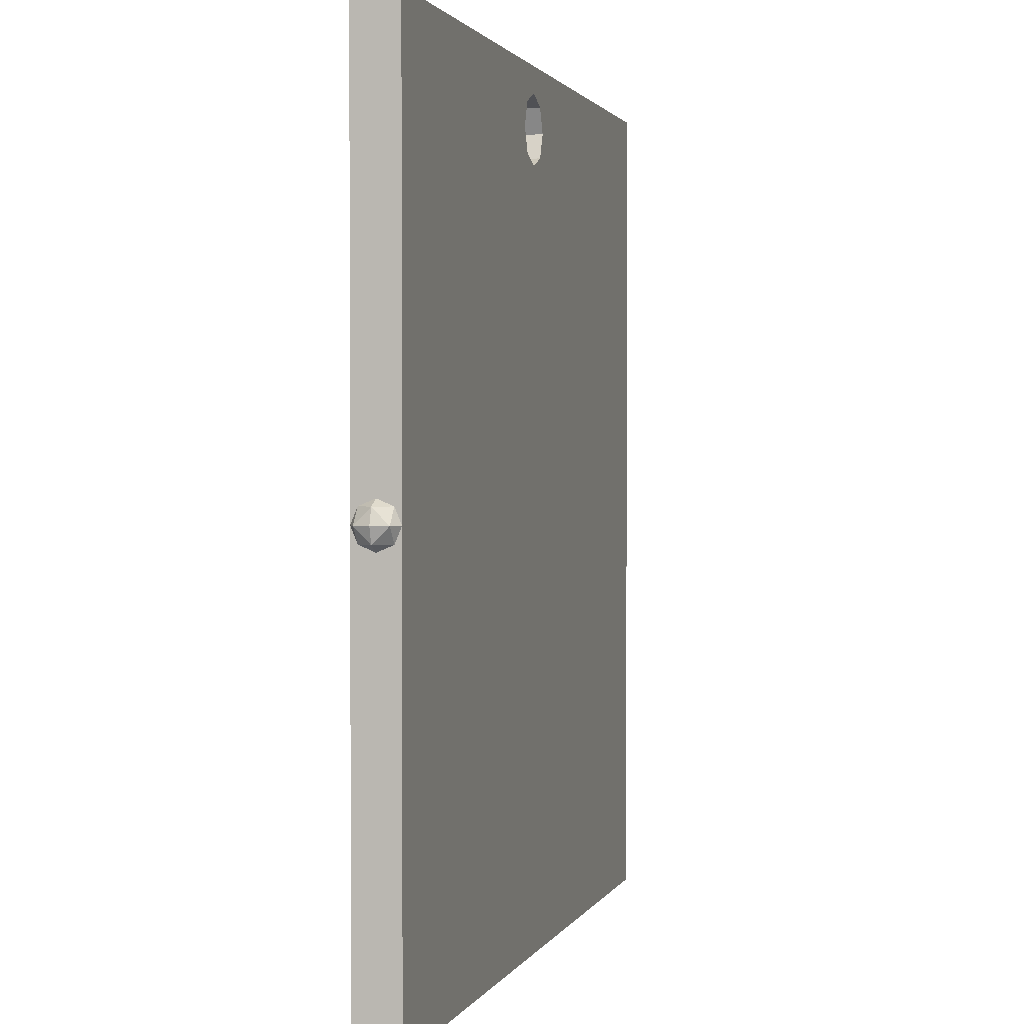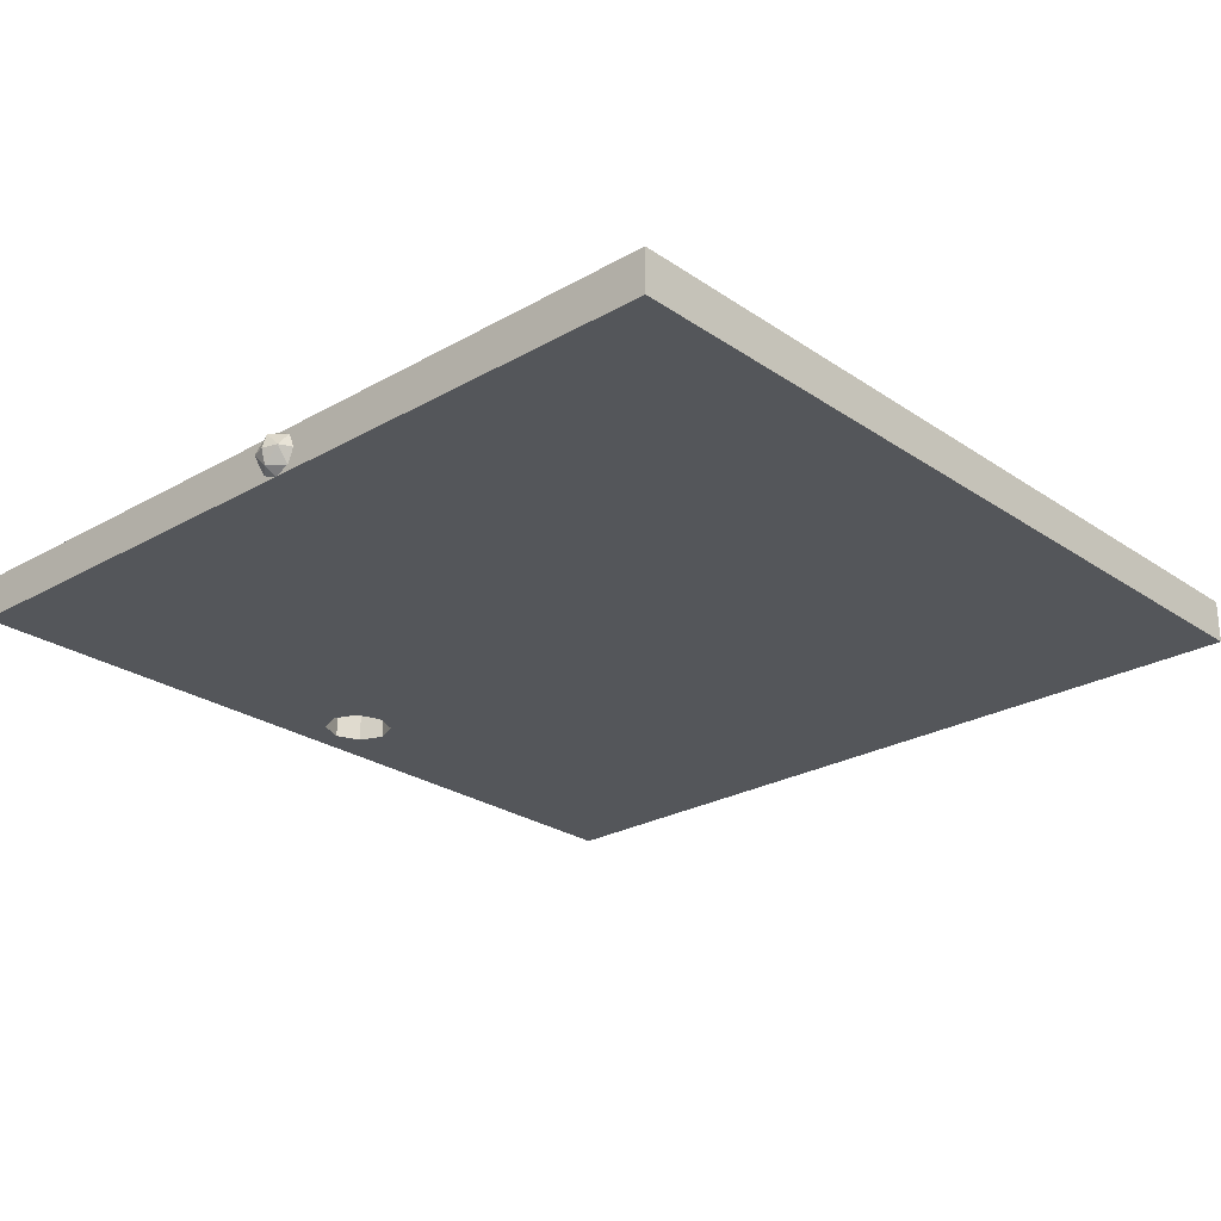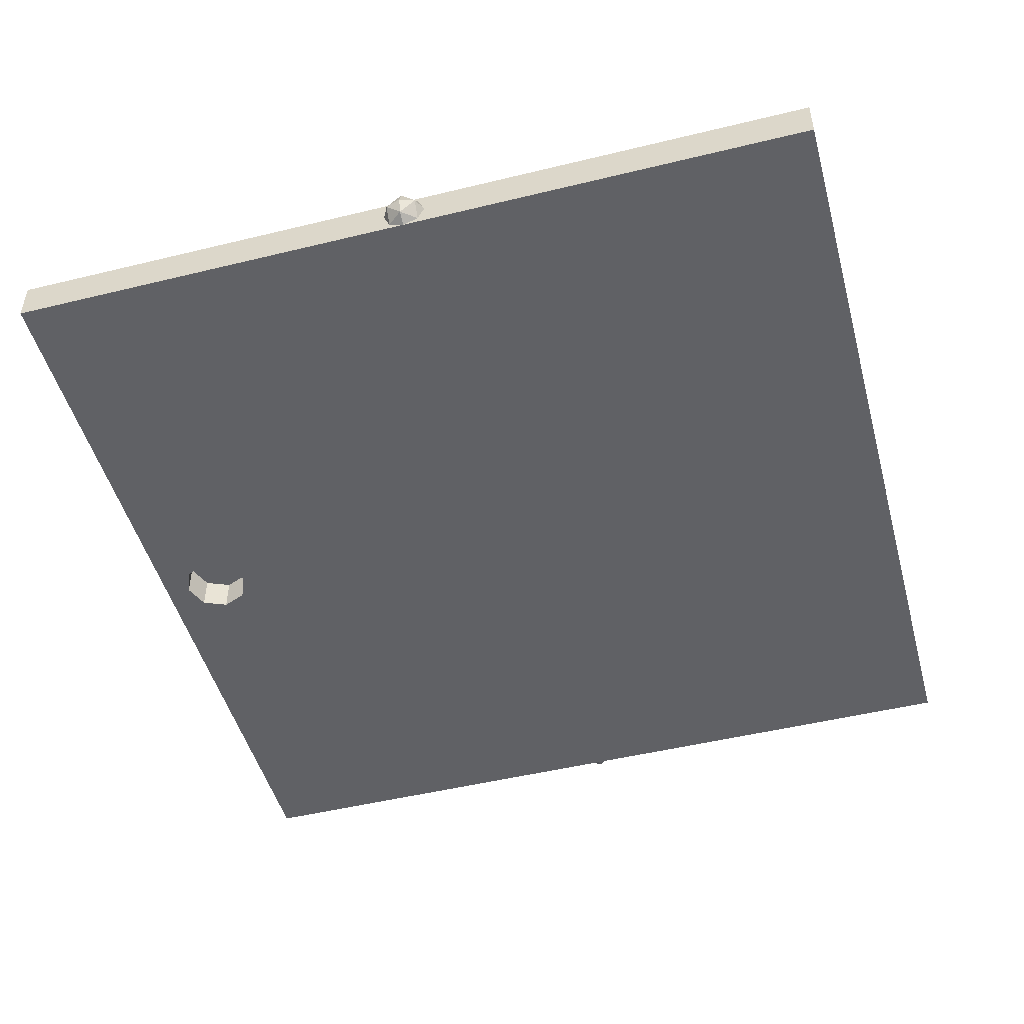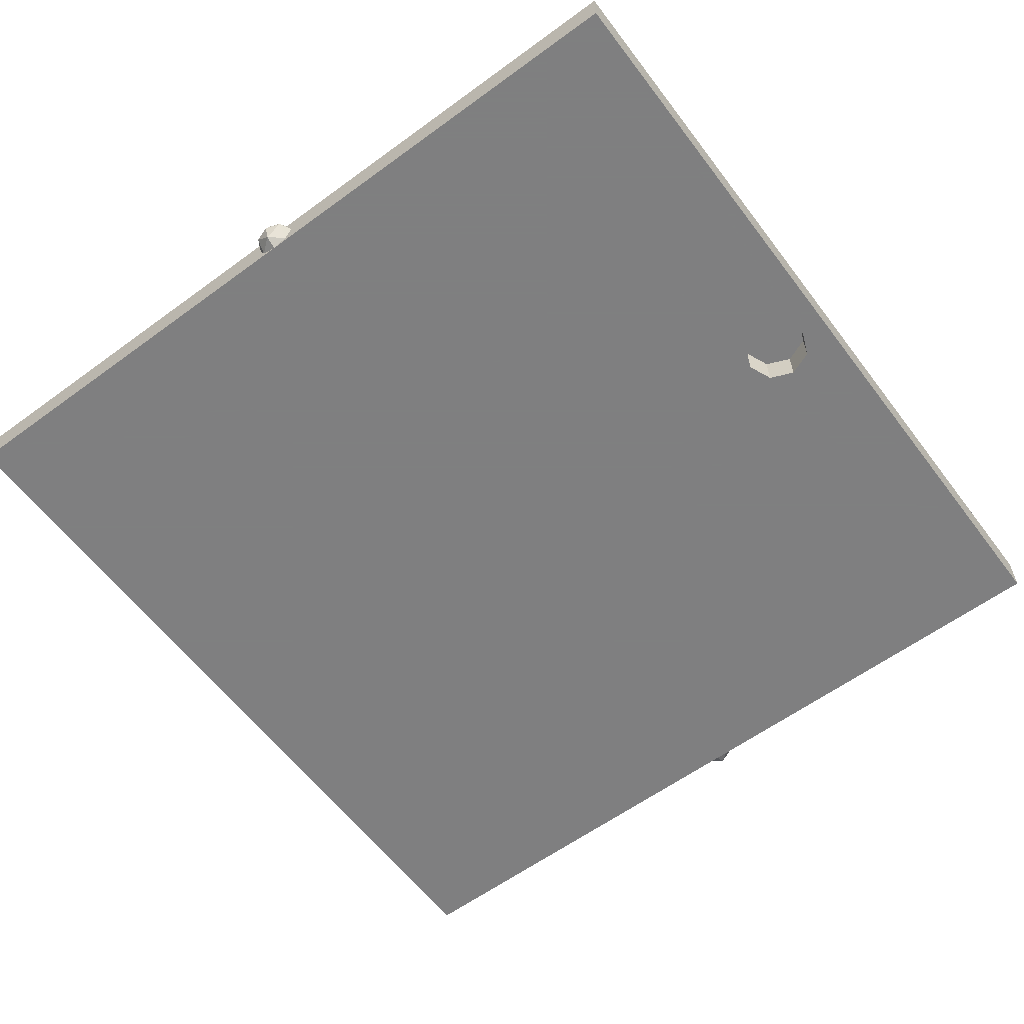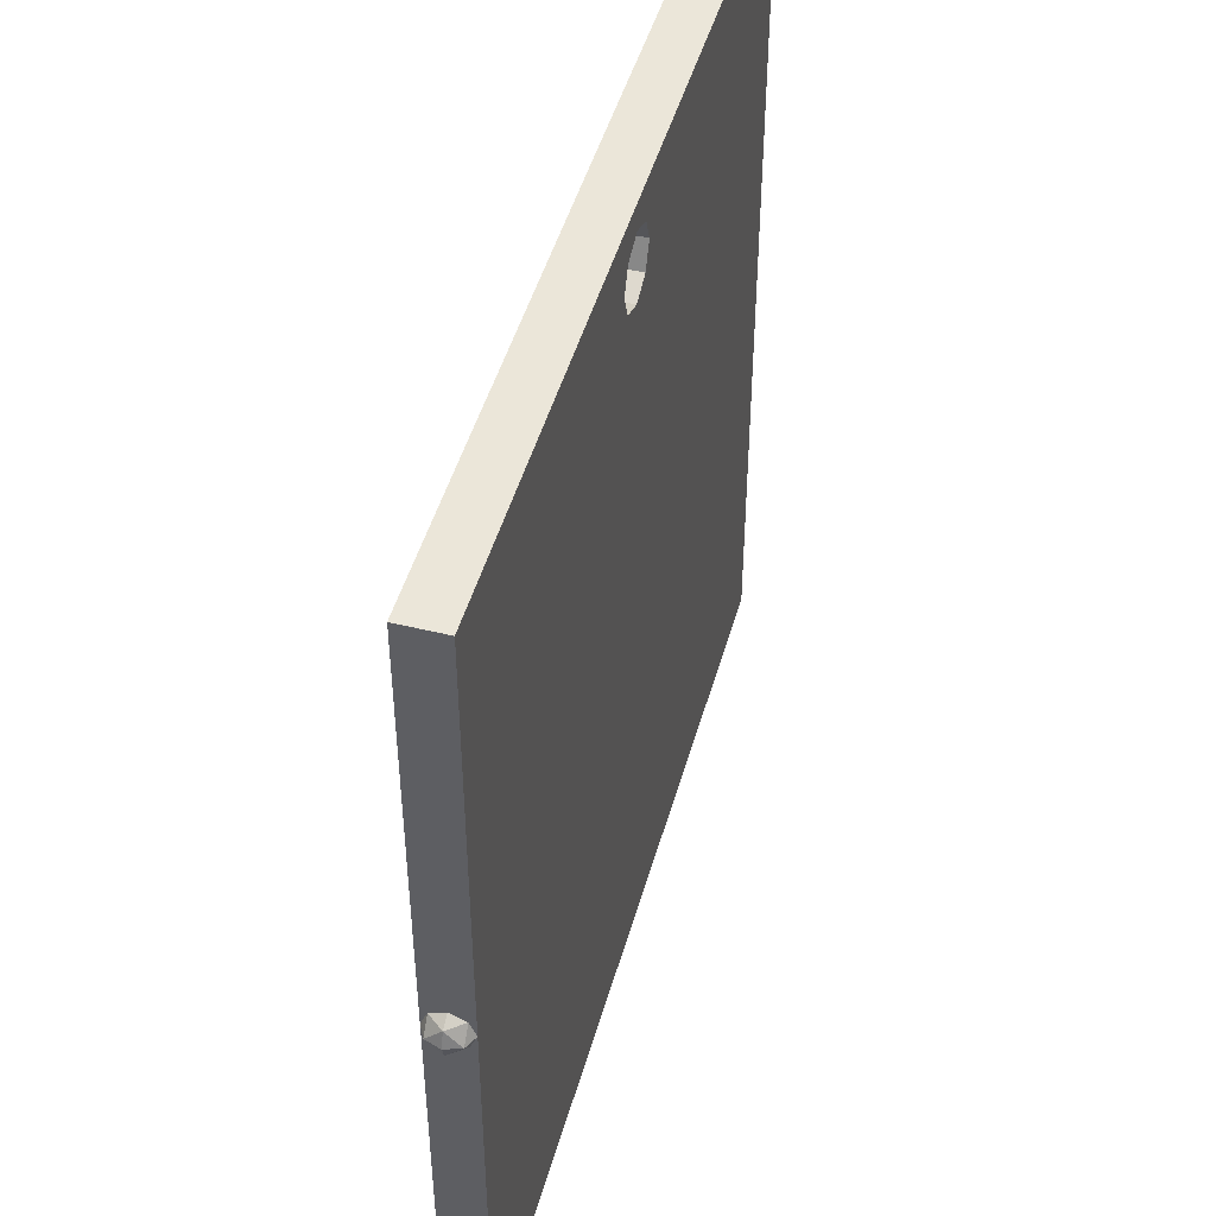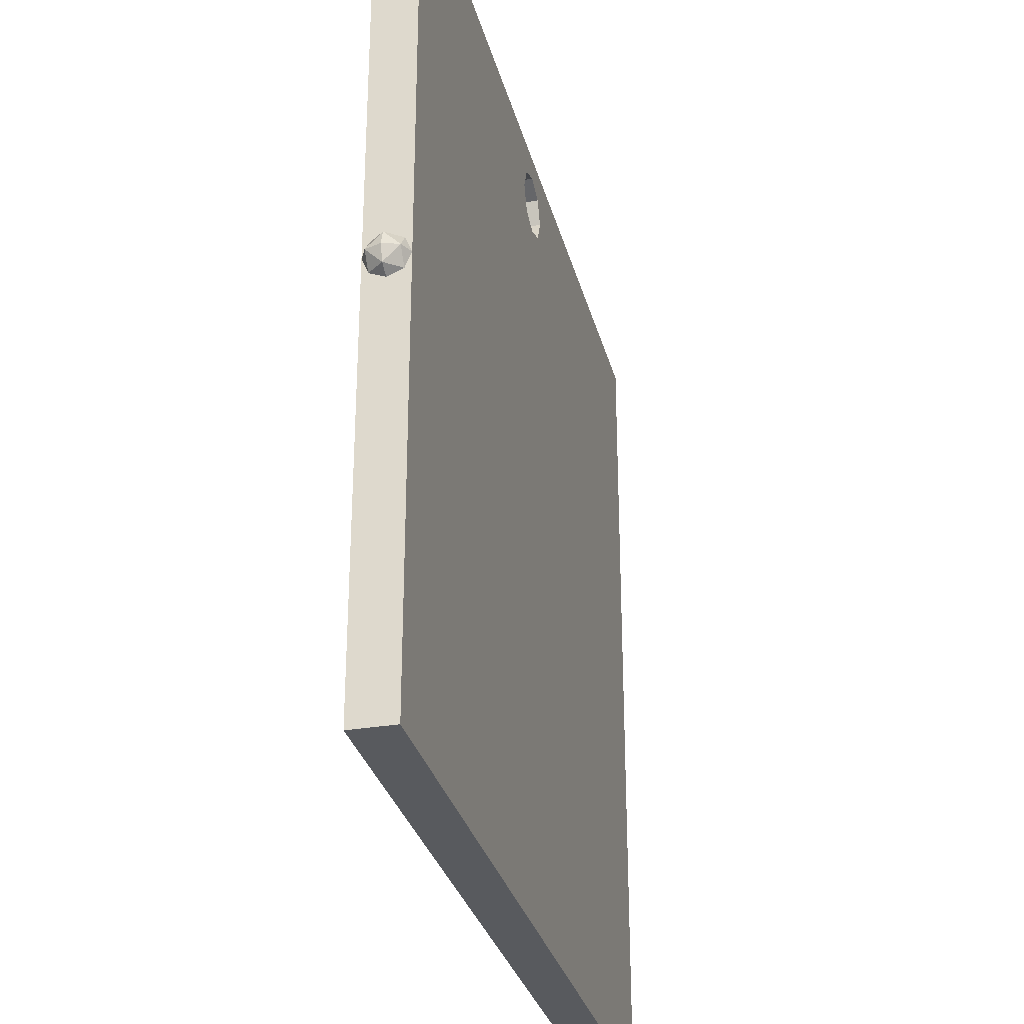
<metadata>
{"format":"obj","ext":"obj","renderer":"f3d","projection":"perspective","resolution":1024,"background":"white","views":[{"elev":1.5,"azim":104.7,"up":"+Y"},{"elev":-25.3,"azim":-47.5,"up":"+Z"},{"elev":-48.8,"azim":-74.8,"up":"+Z"},{"elev":-59.9,"azim":126.9,"up":"+Z"},{"elev":47.3,"azim":105.5,"up":"+Y"},{"elev":-30.5,"azim":103.9,"up":"+Y"}]}
</metadata>
<code>
v -2.462 -5.062 0.125
v 2.462 -5.062 0.125
v 2.462 -0.1375 0.125
v -2.462 -0.1375 0.125
v -2.462 -5.062 0.125
v -2.462 -5.062 -0.125
v 2.462 -5.062 -0.125
v 2.462 -5.062 0.125
v -2.462 -0.1375 0.125
v -2.462 -0.1375 -0.125
v -2.462 -5.062 -0.125
v -2.462 -5.062 0.125
v 2.462 -0.1375 0.125
v 2.462 -0.1375 -0.125
v -2.462 -0.1375 -0.125
v -2.462 -0.1375 0.125
v 2.462 -5.062 0.125
v 2.462 -5.062 -0.125
v 2.462 -0.1375 -0.125
v 2.462 -0.1375 0.125
v 2.462 -2.725 0
v 2.533 -2.688 0
v 2.462 -2.688 0.08839
v 2.533 -2.6 0.08839
v 2.462 -2.6 0.125
v 2.462 -2.688 0.08839
v 2.533 -2.688 0
v 2.533 -2.6 0.08839
v 2.462 -2.688 0.08839
v 2.562 -2.6 0
v 2.533 -2.6 0.08839
v 2.533 -2.688 0
v 2.462 -2.725 0
v 2.533 -2.688 0
v 2.462 -2.688 -0.08839
v 2.533 -2.6 -0.08839
v 2.462 -2.6 -0.125
v 2.462 -2.688 -0.08839
v 2.533 -2.688 0
v 2.533 -2.6 -0.08839
v 2.462 -2.688 -0.08839
v 2.562 -2.6 0
v 2.533 -2.6 -0.08839
v 2.533 -2.688 0
v 2.462 -2.475 0
v 2.533 -2.512 0
v 2.462 -2.512 0.08839
v 2.533 -2.6 0.08839
v 2.462 -2.6 0.125
v 2.462 -2.512 0.08839
v 2.533 -2.512 0
v 2.533 -2.6 0.08839
v 2.462 -2.512 0.08839
v 2.562 -2.6 0
v 2.533 -2.6 0.08839
v 2.533 -2.512 0
v 2.462 -2.475 0
v 2.533 -2.512 0
v 2.462 -2.512 -0.08839
v 2.533 -2.6 -0.08839
v 2.462 -2.6 -0.125
v 2.462 -2.512 -0.08839
v 2.533 -2.512 0
v 2.533 -2.6 -0.08839
v 2.462 -2.512 -0.08839
v 2.562 -2.6 0
v 2.533 -2.6 -0.08839
v 2.533 -2.512 0
v -2.462 -2.475 0
v -2.533 -2.512 0
v -2.462 -2.512 0.08839
v -2.533 -2.6 0.08839
v -2.462 -2.6 0.125
v -2.462 -2.512 0.08839
v -2.533 -2.512 0
v -2.533 -2.6 0.08839
v -2.462 -2.512 0.08839
v -2.562 -2.6 0
v -2.533 -2.6 0.08839
v -2.533 -2.512 0
v -2.462 -2.475 0
v -2.533 -2.512 0
v -2.462 -2.512 -0.08839
v -2.533 -2.6 -0.08839
v -2.462 -2.6 -0.125
v -2.462 -2.512 -0.08839
v -2.533 -2.512 0
v -2.533 -2.6 -0.08839
v -2.462 -2.512 -0.08839
v -2.562 -2.6 0
v -2.533 -2.6 -0.08839
v -2.533 -2.512 0
v -2.462 -2.725 0
v -2.533 -2.688 0
v -2.462 -2.688 0.08839
v -2.533 -2.6 0.08839
v -2.462 -2.6 0.125
v -2.462 -2.688 0.08839
v -2.533 -2.688 0
v -2.533 -2.6 0.08839
v -2.462 -2.688 0.08839
v -2.562 -2.6 0
v -2.533 -2.6 0.08839
v -2.533 -2.688 0
v -2.462 -2.725 0
v -2.533 -2.688 0
v -2.462 -2.688 -0.08839
v -2.533 -2.6 -0.08839
v -2.462 -2.6 -0.125
v -2.462 -2.688 -0.08839
v -2.533 -2.688 0
v -2.533 -2.6 -0.08839
v -2.462 -2.688 -0.08839
v -2.562 -2.6 0
v -2.533 -2.6 -0.08839
v -2.533 -2.688 0
v 0 -0.4875 0.075
v 0.2 -0.4875 0.075
v 0.1414 -0.3461 0.075
v 0 -0.4875 0.075
v 0.1414 -0.3461 0.075
v 0 -0.2875 0.075
v 0 -0.4875 0.075
v 0 -0.2875 0.075
v -0.1414 -0.3461 0.075
v 0 -0.4875 0.075
v -0.1414 -0.3461 0.075
v -0.2 -0.4875 0.075
v 0 -0.4875 0.075
v -0.2 -0.4875 0.075
v -0.1414 -0.6289 0.075
v 0 -0.4875 0.075
v -0.1414 -0.6289 0.075
v 0 -0.6875 0.075
v 0 -0.4875 0.075
v 0 -0.6875 0.075
v 0.1414 -0.6289 0.075
v 0 -0.4875 0.075
v 0.1414 -0.6289 0.075
v 0.2 -0.4875 0.075
v 0.1414 -0.3461 0.075
v 0.2 -0.4875 0.075
v 0.2 -0.4875 -0.125
v 0.1414 -0.3461 -0.125
v 0 -0.2875 0.075
v 0.1414 -0.3461 0.075
v 0.1414 -0.3461 -0.125
v 0 -0.2875 -0.125
v -0.1414 -0.3461 0.075
v 0 -0.2875 0.075
v 0 -0.2875 -0.125
v -0.1414 -0.3461 -0.125
v -0.2 -0.4875 0.075
v -0.1414 -0.3461 0.075
v -0.1414 -0.3461 -0.125
v -0.2 -0.4875 -0.125
v -0.1414 -0.6289 0.075
v -0.2 -0.4875 0.075
v -0.2 -0.4875 -0.125
v -0.1414 -0.6289 -0.125
v 0 -0.6875 0.075
v -0.1414 -0.6289 0.075
v -0.1414 -0.6289 -0.125
v 0 -0.6875 -0.125
v 0.1414 -0.6289 0.075
v 0 -0.6875 0.075
v 0 -0.6875 -0.125
v 0.1414 -0.6289 -0.125
v 0.2 -0.4875 0.075
v 0.1414 -0.6289 0.075
v 0.1414 -0.6289 -0.125
v 0.2 -0.4875 -0.125
v 0.2 -0.2875 -0.125
v 0.1414 -0.3461 -0.125
v 0.2 -0.4875 -0.125
v 0.2 -0.2875 -0.125
v 0 -0.2875 -0.125
v 0.1414 -0.3461 -0.125
v -0.2 -0.2875 -0.125
v -0.1414 -0.3461 -0.125
v 0 -0.2875 -0.125
v -0.2 -0.2875 -0.125
v -0.2 -0.4875 -0.125
v -0.1414 -0.3461 -0.125
v -0.2 -0.6875 -0.125
v -0.1414 -0.6289 -0.125
v -0.2 -0.4875 -0.125
v -0.2 -0.6875 -0.125
v 0 -0.6875 -0.125
v -0.1414 -0.6289 -0.125
v 0.2 -0.6875 -0.125
v 0.1414 -0.6289 -0.125
v 0 -0.6875 -0.125
v 0.2 -0.6875 -0.125
v 0.2 -0.4875 -0.125
v 0.1414 -0.6289 -0.125
v 2.462 -0.1375 -0.125
v 0.2 -0.2875 -0.125
v -0.2 -0.2875 -0.125
v -2.462 -0.1375 -0.125
v -2.462 -0.1375 -0.125
v -0.2 -0.2875 -0.125
v -0.2 -0.6875 -0.125
v -2.462 -5.062 -0.125
v -2.462 -5.062 -0.125
v -0.2 -0.6875 -0.125
v 0.2 -0.6875 -0.125
v 2.462 -5.062 -0.125
v 2.462 -5.062 -0.125
v 0.2 -0.6875 -0.125
v 0.2 -0.2875 -0.125
v 2.462 -0.1375 -0.125
g mesh2620177
f 1 2 3
f 3 4 1
f 5 6 7
f 7 8 5
f 9 10 11
f 11 12 9
f 13 14 15
f 15 16 13
f 17 18 19
f 19 20 17
g mesh2620181
f 21 22 23
f 24 25 26
f 27 28 29
f 30 31 32
g mesh2620183
f 33 35 34
f 36 38 37
f 39 41 40
f 42 44 43
g mesh2620185
f 45 47 46
f 48 50 49
f 51 53 52
f 54 56 55
g mesh2620187
f 57 58 59
f 60 61 62
f 63 64 65
f 66 67 68
g mesh2620192
f 69 70 71
f 72 73 74
f 75 76 77
f 78 79 80
g mesh2620194
f 81 83 82
f 84 86 85
f 87 89 88
f 90 92 91
g mesh2620196
f 93 95 94
f 96 98 97
f 99 101 100
f 102 104 103
g mesh2620198
f 105 106 107
f 108 109 110
f 111 112 113
f 114 115 116
g mesh2620204
f 117 119 118
f 120 122 121
f 123 125 124
f 126 128 127
f 129 131 130
f 132 134 133
f 135 137 136
f 138 140 139
g mesh2620206
f 141 143 142
f 143 141 144
f 145 147 146
f 147 145 148
f 149 151 150
f 151 149 152
f 153 155 154
f 155 153 156
f 157 159 158
f 159 157 160
f 161 163 162
f 163 161 164
f 165 167 166
f 167 165 168
f 169 171 170
f 171 169 172
g mesh2620209
f 173 175 174
f 176 178 177
f 179 181 180
f 182 184 183
f 185 187 186
f 188 190 189
f 191 193 192
f 194 196 195
f 197 198 199
f 199 200 197
f 201 202 203
f 203 204 201
f 205 206 207
f 207 208 205
f 209 210 211
f 211 212 209

</code>
